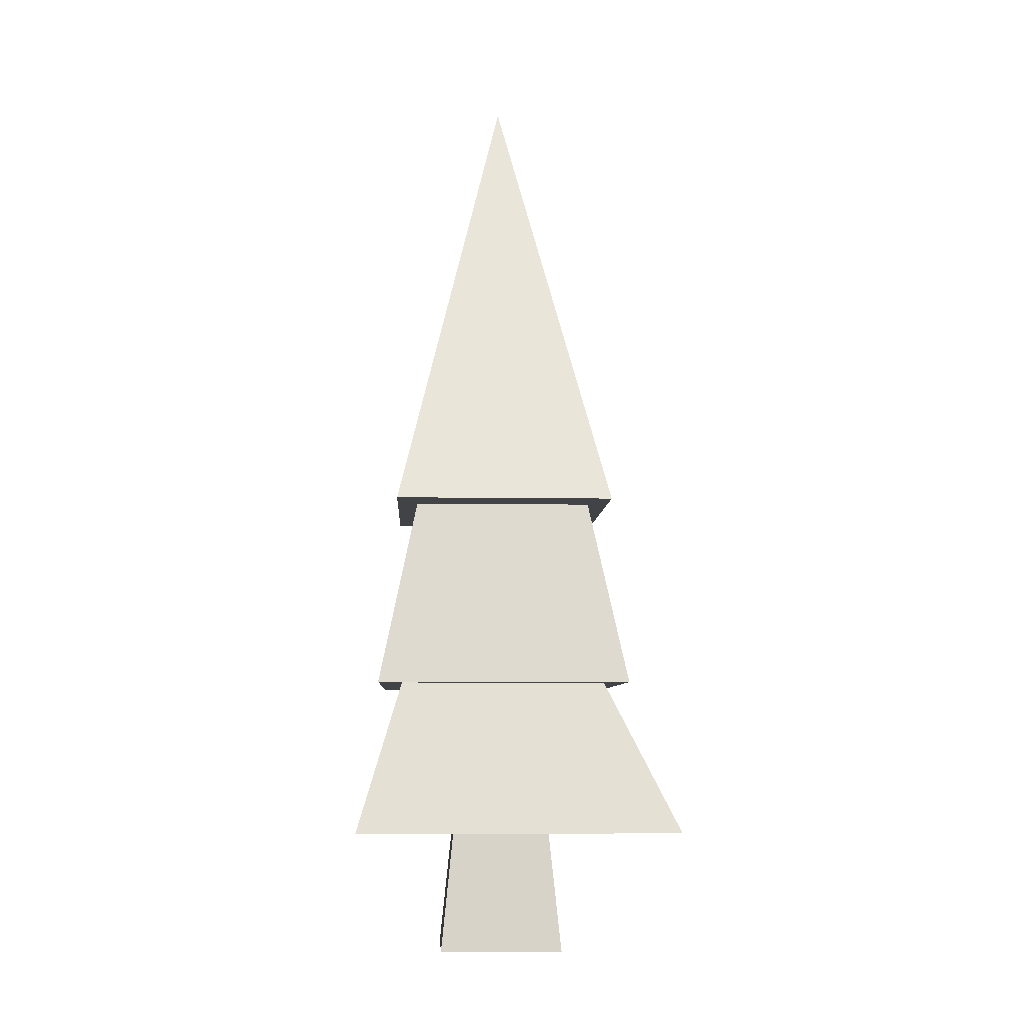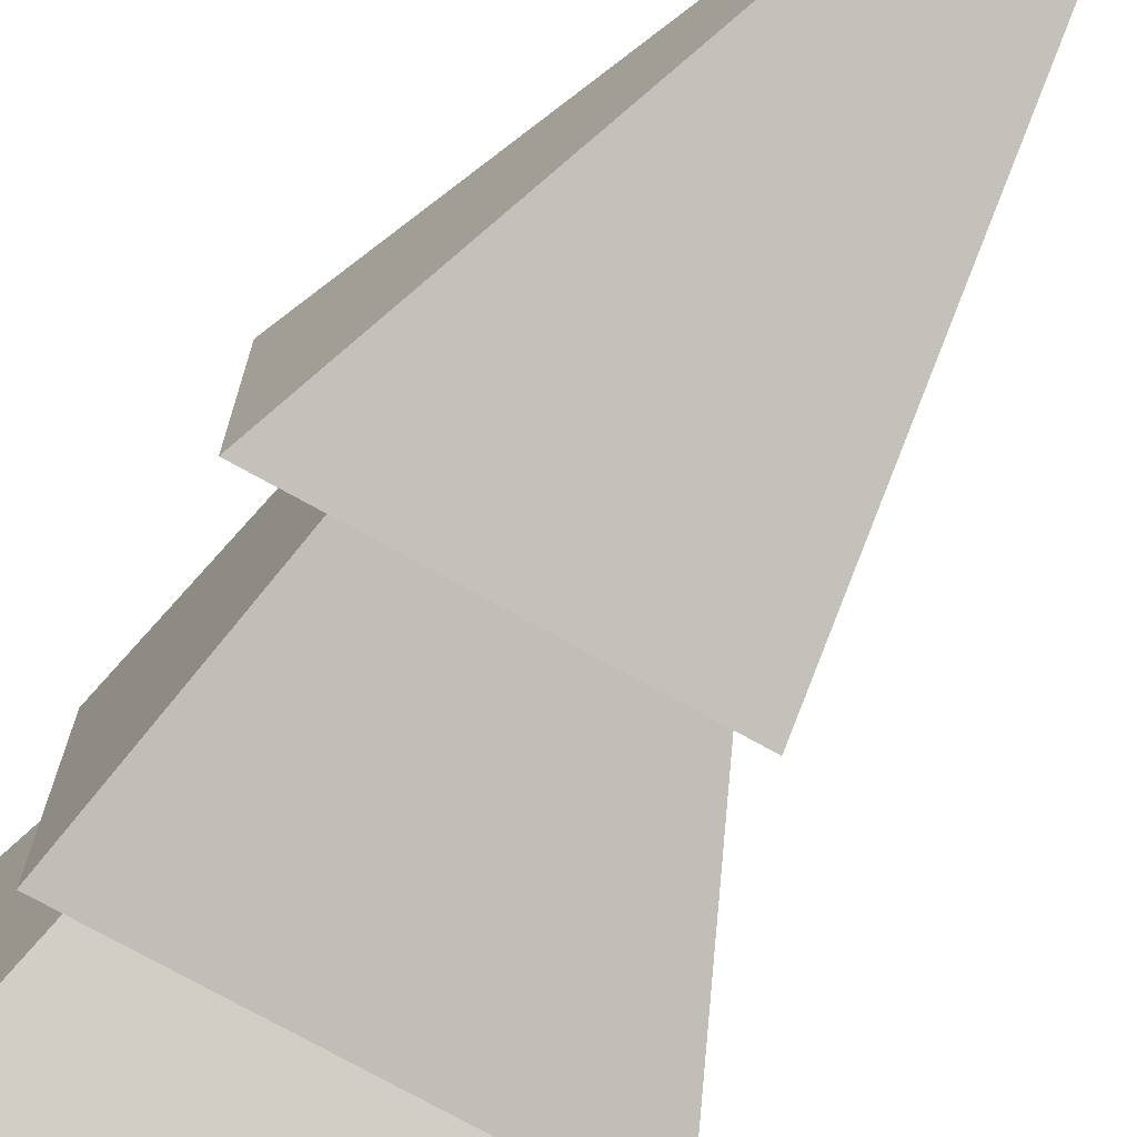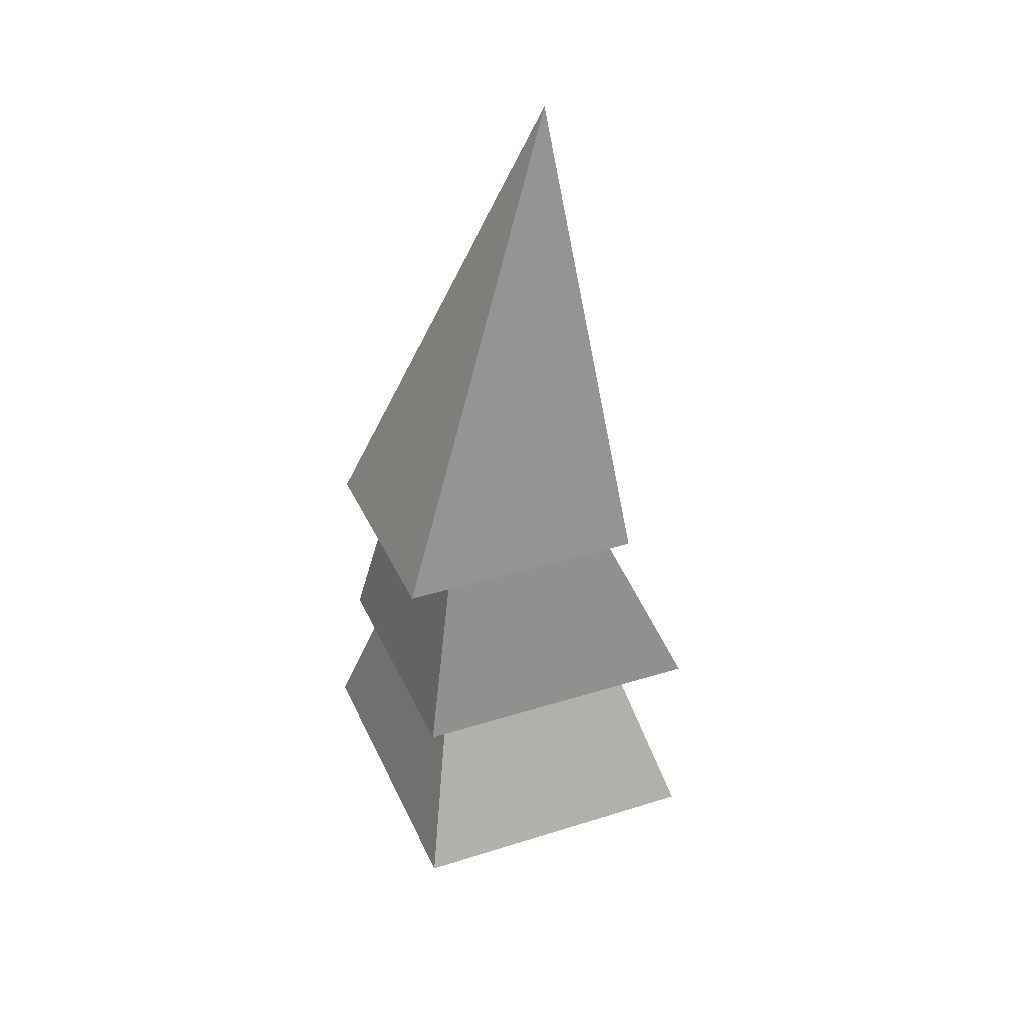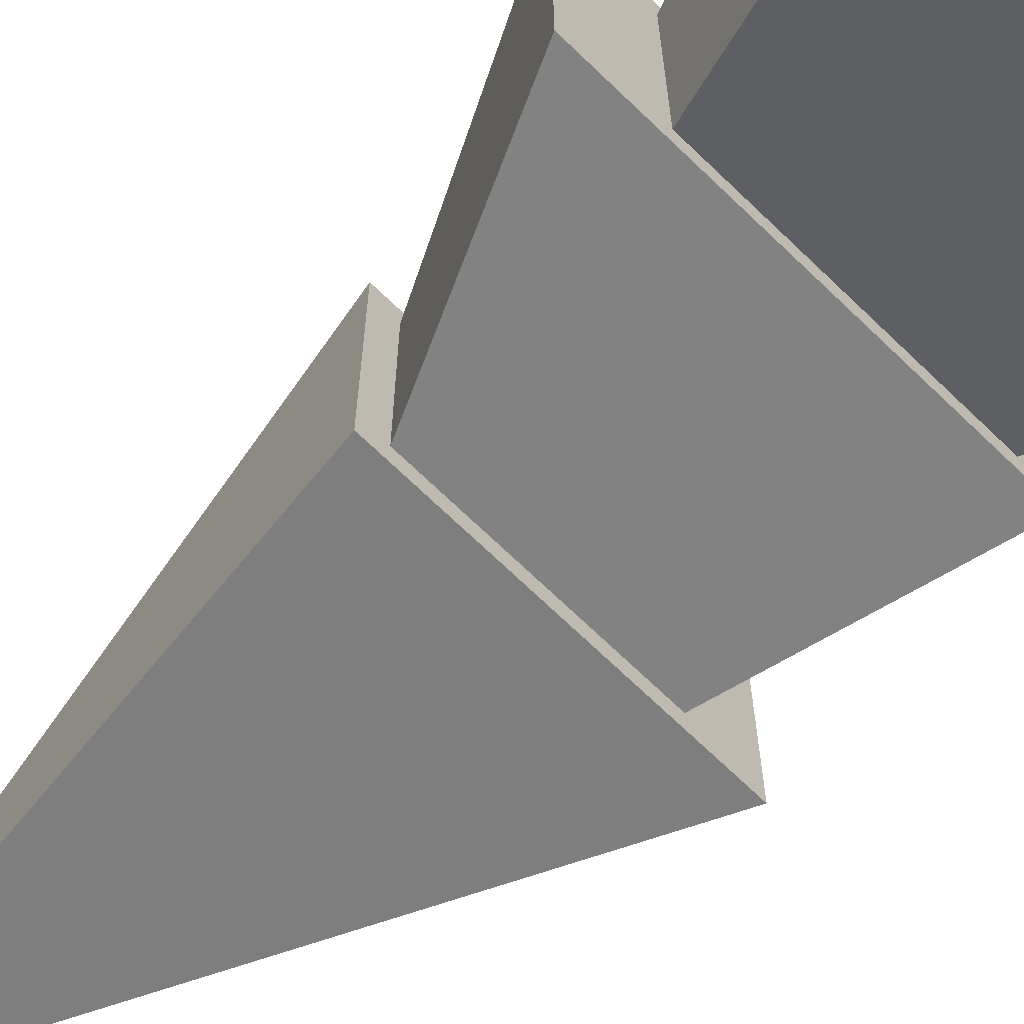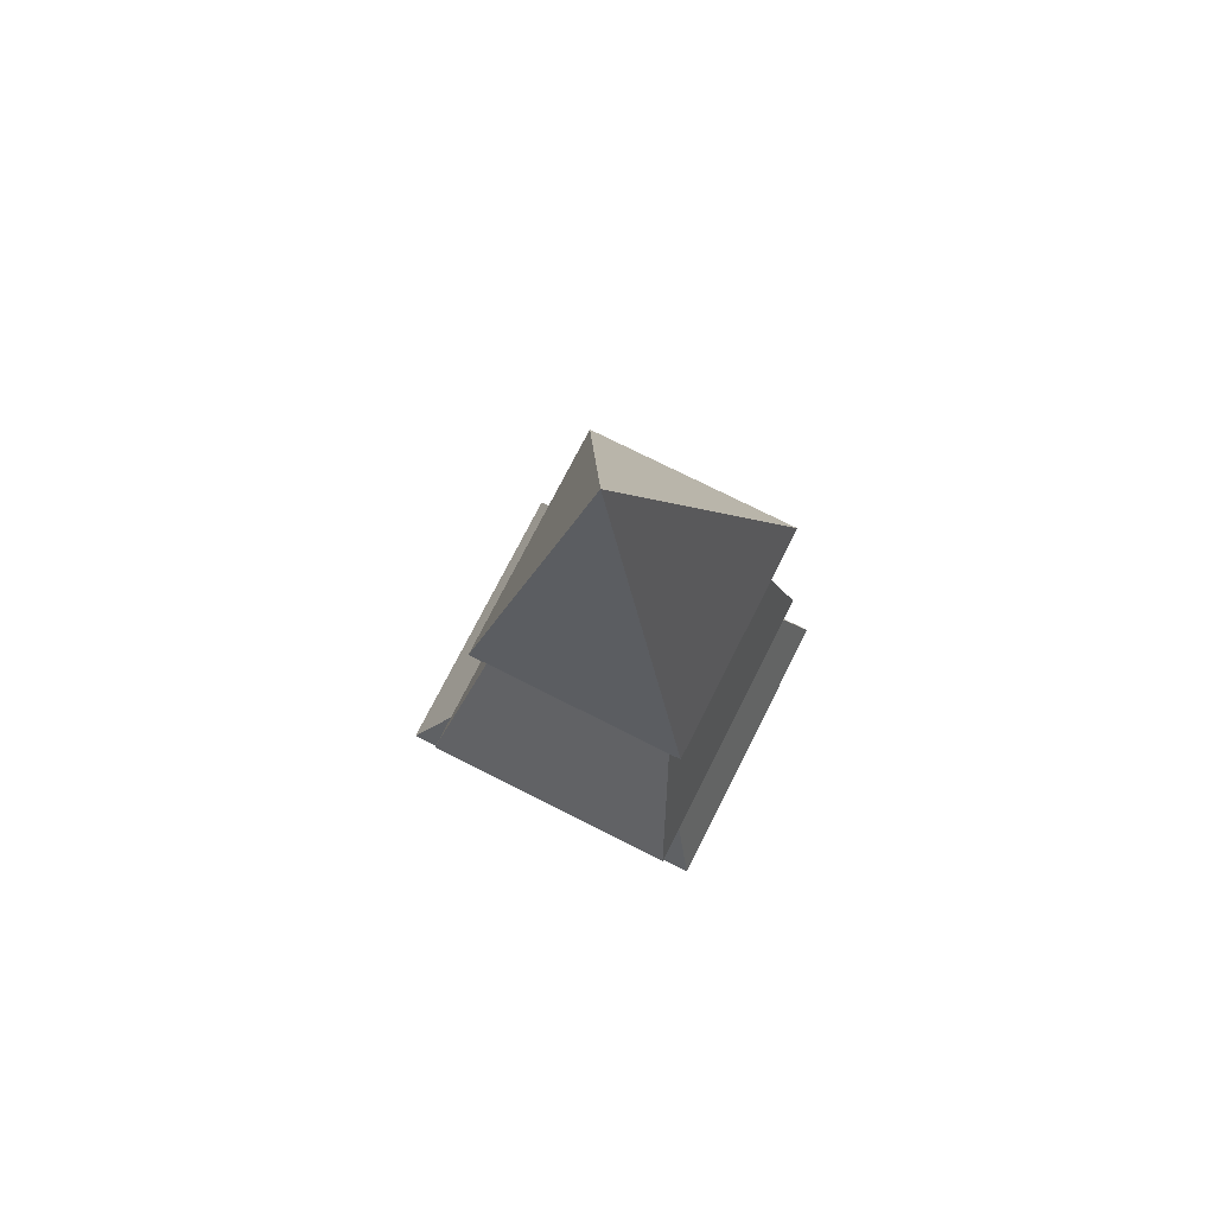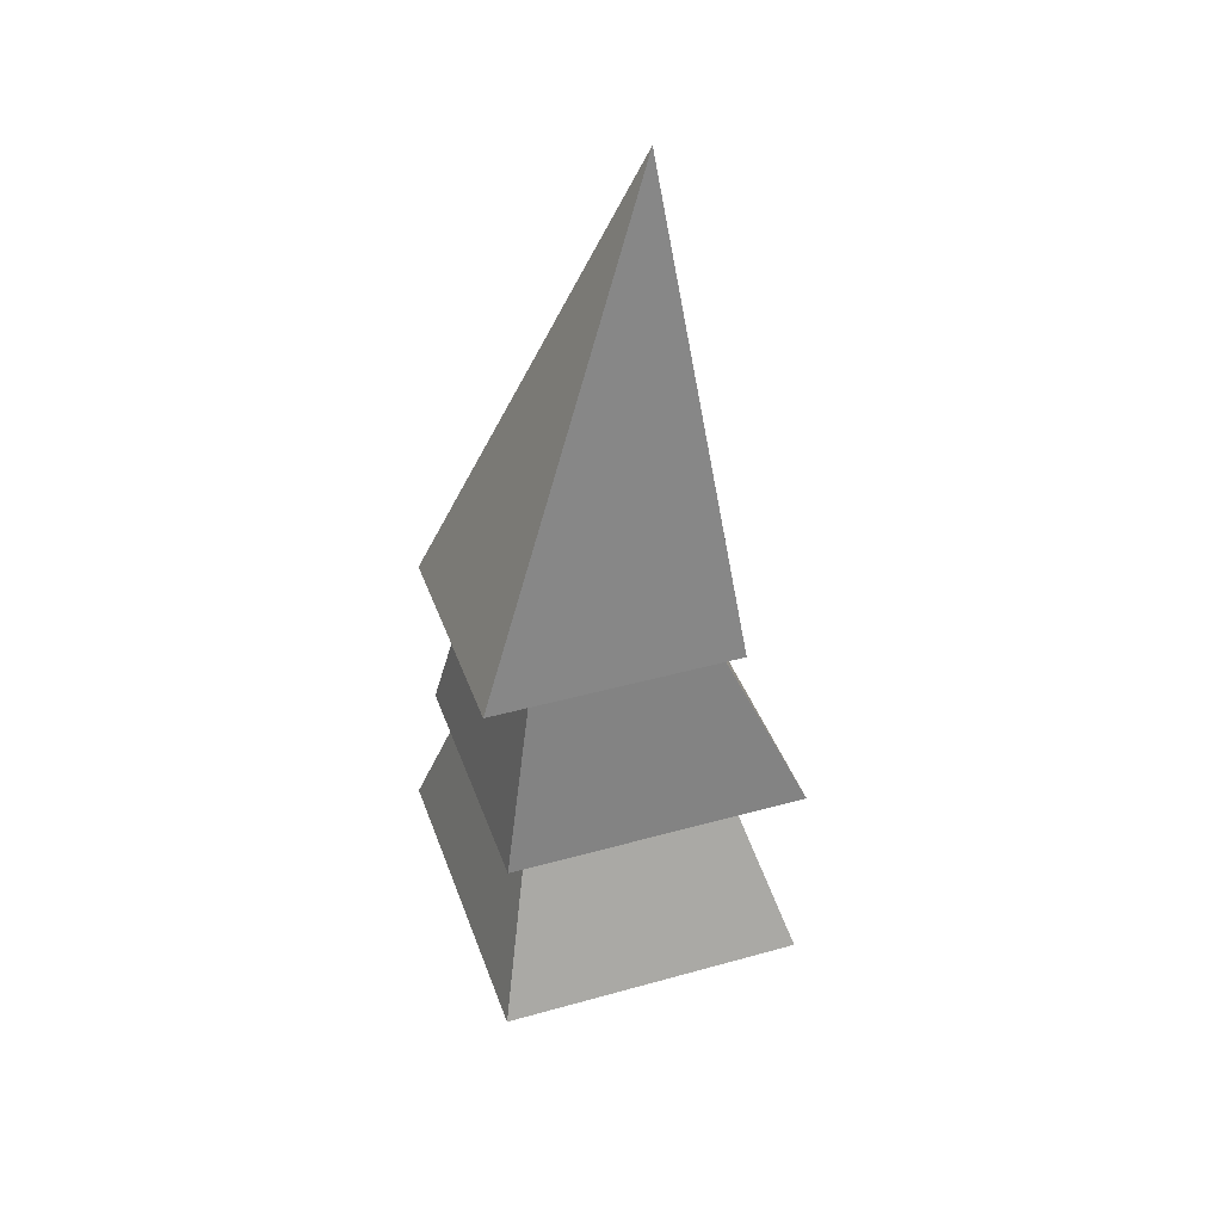
<metadata>
{"format":"obj","ext":"obj","renderer":"f3d","projection":"perspective","resolution":1024,"background":"white","views":[{"elev":-7.1,"azim":87.3,"up":"+Y"},{"elev":-75.5,"azim":151.1,"up":"+Z"},{"elev":36.8,"azim":157.9,"up":"+Y"},{"elev":-70.4,"azim":-44.0,"up":"+Z"},{"elev":74.4,"azim":-63.2,"up":"+Y"},{"elev":41.0,"azim":161.2,"up":"+Y"}]}
</metadata>
<code>
g Mesh1 Tree Model
v 0.177 0.6 -1.003
v 1.18 0 -1.296
v 0 0 -1.296
f 1 2 3
v 1.003 0.6 -1.003
f 2 1 4
v 1.097 0.6 -1.097
f 1 5 4
v -0.09694 0.6 -1.097
f 1 6 5
v -0.09694 0.6 -0.0826
f 6 1 7
v 0.177 0.6 -0.177
f 8 7 1
v 1.097 0.6 -0.0826
f 7 8 9
v 1.003 0.6 -0.177
f 9 8 10
v 0 0 -0
f 11 10 8
v 1.18 0 -0
f 10 11 12
v 0.3933 0 -0.3933
f 11 13 12
v 0.3933 0 -0.7867
f 13 11 14
f 3 14 11
f 14 3 2
v 0.7867 0 -0.7867
f 14 2 15
v 0.7867 0 -0.3933
f 15 2 16
f 12 16 2
f 12 13 16
f 13 15 16
f 15 13 14
v 0.3422 -0.4959 -0.8378
f 17 13 14
v 0.3422 -0.4959 -0.3422
f 13 17 18
v 0.8378 -0.4959 -0.8378
f 19 18 17
v 0.8378 -0.4959 -0.3422
f 18 19 20
f 19 16 20
f 16 19 15
f 19 14 15
f 14 19 17
f 16 18 20
f 18 16 13
f 2 10 12
f 10 2 4
f 4 5 10
f 9 10 5
v 0.9452 1.343 -0.2348
f 5 21 9
v 0.9452 1.343 -0.9452
f 21 5 22
v 0.2348 1.343 -0.9452
f 5 23 22
f 23 5 6
v 0.2348 1.343 -0.2348
f 6 24 23
f 24 6 7
f 7 21 24
f 21 7 9
v 1.142 1.343 -0.1536
f 25 24 21
v 0.1536 1.343 -0.1536
f 26 24 25
f 24 26 23
v 0.1536 1.343 -1.026
f 27 23 26
v 1.142 1.343 -1.026
f 23 27 28
v 0.3834 3.217 -0.59
f 29 28 27
f 28 29 25
f 29 26 25
f 27 26 29
f 25 21 28
f 22 28 21
f 23 28 22
f 8 3 11
f 3 8 1

</code>
